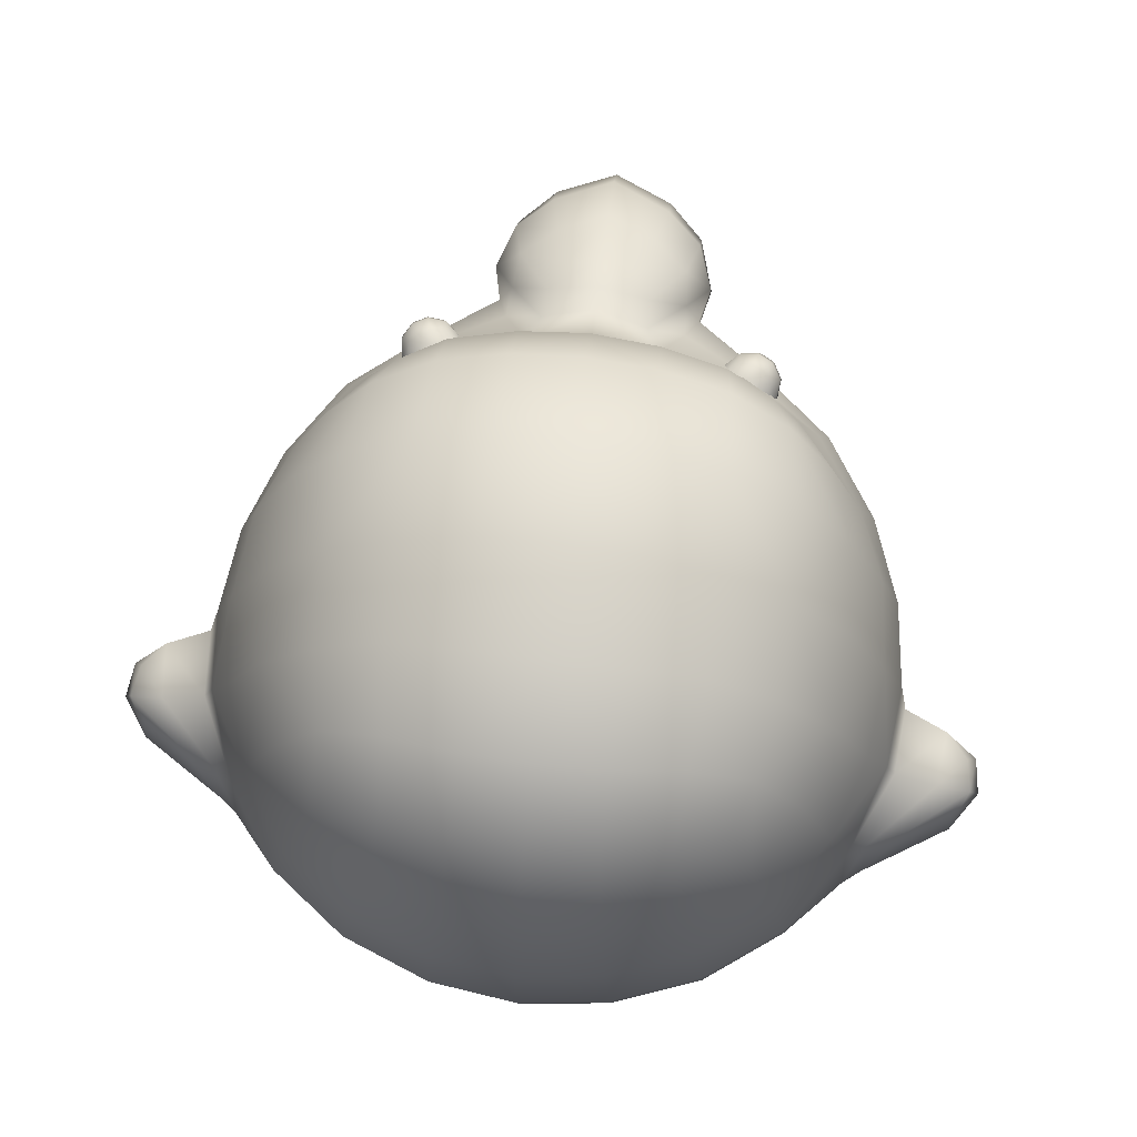
<metadata>
{"format":"obj","ext":"obj","renderer":"f3d","projection":"perspective","resolution":1024,"background":"white","views":[{"elev":72.6,"azim":-173.3,"up":"+Y"}]}
</metadata>
<code>
g Head
v 0.03856 0.8485 0.4142
v 0 0.842 0.4283
v 0 0.8979 0.4321
v 0.05301 0.8903 0.4121
v 0.05268 0.9382 0.3816
v 0 0.947 0.4014
v 0 0.9778 0.3541
v 0.04304 0.9716 0.3376
v 0.03032 0.9939 0.2978
v 0 1.003 0.2999
v 0.05769 0.8315 0.3854
v 0.08447 0.8807 0.3837
v 0.06783 0.8255 0.3434
v 0.09891 0.8733 0.3366
v 0.08392 0.9267 0.3572
v 0.09784 0.9202 0.3182
v 0.07407 0.965 0.3132
v 0.07767 0.9604 0.2824
v 0.04466 1.001 0.2669
v 0.04685 1.003 0.2398
v 0 1.014 0.2688
v 0 1.021 0.2444
v 0.06515 0.8357 0.3064
v 0.09073 0.8726 0.2997
v 0.09037 0.9202 0.2859
v 0.07944 0.9682 0.2506
v 0.05472 1.019 0.2102
v 0 1.031 0.2161
v -0.04685 1.003 0.2398
v -0.04466 1.001 0.2669
v -0.07767 0.9604 0.2824
v -0.07407 0.965 0.3132
v -0.09784 0.9202 0.3182
v -0.08392 0.9267 0.3572
v -0.09891 0.8733 0.3366
v -0.08447 0.8807 0.3837
v -0.06783 0.8255 0.3434
v -0.05769 0.8315 0.3854
v -0.05301 0.8903 0.4121
v -0.03856 0.8485 0.4142
v -0.05268 0.9382 0.3816
v -0.04304 0.9716 0.3376
v -0.03032 0.9939 0.2978
v 0 0.8074 0.3953
v 0.05769 0.8315 0.3854
v 0 0.7997 0.3505
v 0.06783 0.8255 0.3434
v 0 0.8079 0.3208
v 0.06515 0.8357 0.3064
v -0.05769 0.8315 0.3854
v -0.06783 0.8255 0.3434
v -0.06515 0.8357 0.3064
v 0 0.7542 0.296
v -0.07549 0.7593 0.2831
v -0.06515 0.8357 0.3064
v 0 0.8079 0.3208
v -0.1535 0.7671 0.2533
v -0.1493 0.826 0.266
v -0.2128 0.8142 0.2135
v -0.1974 0.7733 0.2216
v -0.1528 0.8794 0.2587
v -0.2193 0.873 0.2004
v -0.09073 0.8726 0.2997
v -0.2163 0.924 0.1869
v -0.1518 0.9264 0.2391
v -0.1433 0.9713 0.2158
v -0.2045 0.9682 0.171
v -0.09037 0.9202 0.2859
v -0.07944 0.9682 0.2506
v -0.183 1.015 0.1649
v -0.129 1.017 0.1981
v -0.1189 1.06 0.1867
v -0.1605 1.048 0.1676
v -0.05472 1.019 0.2102
v -0.06053 1.068 0.1973
v 0 1.072 0.2007
v 0 1.031 0.2161
v -0.06118 1.122 0.1551
v 0 1.126 0.1571
v 0 1.174 0.06825
v -0.06329 1.168 0.06846
v -0.1754 1.078 0.133
v -0.1214 1.107 0.1481
v -0.1269 1.148 0.06527
v -0.186 1.109 0.05897
v -0.06429 1.174 -0.02147
v 0 1.182 -0.02032
v 0 1.176 -0.1127
v -0.06324 1.169 -0.1112
v -0.1908 1.108 -0.02567
v -0.1295 1.151 -0.02327
v -0.1271 1.145 -0.1062
v -0.1866 1.104 -0.1067
v -0.06009 1.147 -0.1872
v 0 1.153 -0.1904
v 0 1.108 -0.2526
v -0.05898 1.104 -0.2472
v -0.1735 1.093 -0.1698
v -0.1195 1.129 -0.1772
v -0.1162 1.093 -0.2312
v -0.1576 1.074 -0.2114
v 0.06429 1.174 -0.02147
v 0.06329 1.168 0.06846
v 0.06118 1.122 0.1551
v 0.06053 1.068 0.1973
v 0.05472 1.019 0.2102
v 0.1189 1.06 0.1867
v 0.129 1.017 0.1981
v 0.183 1.015 0.1649
v 0.1433 0.9713 0.2158
v 0.2045 0.9682 0.171
v 0.2163 0.924 0.1869
v 0.1518 0.9264 0.2391
v 0.1528 0.8794 0.2587
v 0.2193 0.873 0.2004
v 0.2128 0.8142 0.2135
v 0.1493 0.826 0.266
v 0.1535 0.7671 0.2533
v 0.1974 0.7733 0.2216
v 0.06515 0.8357 0.3064
v 0.09073 0.8726 0.2997
v 0.07549 0.7593 0.2831
v 0.09037 0.9202 0.2859
v 0.07944 0.9682 0.2506
v 0.08363 0.7019 0.2294
v 0 0.6918 0.2395
v -0.08363 0.7019 0.2294
v 0 0.6511 0.1596
v -0.0906 0.6614 0.157
v -0.1636 0.718 0.2072
v -0.218 0.7412 0.178
v -0.1718 0.6813 0.1388
v -0.2372 0.7159 0.1065
v -0.2775 0.7687 0.08068
v -0.2534 0.7888 0.1525
v -0.2653 0.8518 0.135
v -0.2939 0.8372 0.06391
v -0.3043 0.8291 -0.01229
v -0.2874 0.7564 0.005747
v -0.2465 0.6971 0.03416
v -0.2796 0.7306 -0.07199
v -0.2402 0.6847 -0.05437
v -0.1721 0.6425 -0.04449
v -0.2211 0.6886 -0.1315
v -0.1592 0.6515 -0.1337
v -0.1485 0.6824 -0.208
v -0.1967 0.7034 -0.1863
v -0.08186 0.6321 -0.1435
v -0.08882 0.6185 -0.04227
v 0 0.6097 -0.0439
v 0 0.6254 -0.1466
v 0 0.6656 -0.233
v -0.07644 0.6698 -0.2267
v -0.09227 0.6346 0.06744
v 0 0.624 0.06854
v 0 0.6511 0.1596
v -0.0906 0.6614 0.157
v -0.1718 0.6813 0.1388
v -0.1784 0.6556 0.05863
v -0.2372 0.7159 0.1065
v 0 1.108 -0.2526
v -0.05898 1.104 -0.2472
v -0.0646 1.04 -0.2907
v 0 1.042 -0.2981
v 0 0.965 -0.3258
v -0.07244 0.964 -0.3167
v -0.1435 0.9611 -0.2899
v -0.1274 1.033 -0.2687
v -0.181 1.029 -0.2301
v -0.1162 1.093 -0.2312
v -0.1576 1.074 -0.2114
v -0.205 0.9596 -0.2445
v -0.07749 0.8864 -0.3256
v 0 0.8864 -0.3355
v 0 0.8077 -0.3248
v -0.07941 0.8087 -0.3153
v -0.2197 0.8874 -0.2473
v -0.1536 0.8865 -0.2963
v -0.1568 0.8121 -0.2865
v -0.2233 0.8154 -0.2378
v -0.0775 0.7331 -0.2838
v 0 0.7308 -0.292
v 0 0.6656 -0.233
v -0.07644 0.6698 -0.2267
v -0.2142 0.7467 -0.2143
v -0.1517 0.7405 -0.2586
v -0.1485 0.6824 -0.208
v -0.2567 0.7488 -0.1485
v -0.2698 0.8169 -0.1882
v -0.2658 0.89 -0.179
v -0.2765 0.7644 -0.1403
v -0.2928 0.7476 -0.0743
v -0.2855 0.822 -0.1763
v -0.298 0.7692 -0.01671
v -0.3093 0.8257 -0.02956
v -0.2836 0.8762 -0.1652
v -0.3008 0.8978 -0.1044
v -0.2925 0.9153 -0.1025
v -0.2471 0.9636 -0.1808
v -0.271 0.9699 -0.1094
v -0.2783 0.9763 -0.03476
v -0.3006 0.9021 -0.02687
v -0.2906 0.9074 0.04718
v -0.2696 0.9793 0.04172
v -0.2628 0.9125 0.1207
v -0.2461 0.9723 0.106
v -0.235 1.043 -0.1072
v -0.2408 1.049 -0.02872
v -0.1908 1.108 -0.02567
v -0.1866 1.104 -0.1067
v -0.1735 1.093 -0.1698
v -0.2161 1.035 -0.1743
v -0.181 1.029 -0.2301
v -0.1576 1.074 -0.2114
v -0.234 1.05 0.05039
v -0.186 1.109 0.05897
v -0.2164 1.034 0.1159
v -0.3594 0.8261 -0.1304
v -0.3822 0.8309 -0.09692
v -0.3704 0.7943 -0.0885
v -0.3514 0.7972 -0.1072
v -0.3775 0.8367 -0.0669
v -0.3712 0.8041 -0.05961
v -0.3701 0.8689 -0.105
v -0.3567 0.853 -0.1227
v -0.3667 0.8633 -0.07509
v -0.3329 0.7615 -0.08308
v -0.3172 0.7758 -0.1232
v -0.3162 0.8249 -0.1574
v -0.337 0.7766 -0.03397
v -0.3464 0.8363 -0.04523
v -0.3221 0.864 -0.143
v -0.3389 0.8886 -0.1081
v -0.3453 0.8778 -0.05646
v -0.3071 0.8839 -0.04155
v -0.06515 0.8357 0.3064
v -0.09073 0.8726 0.2997
v -0.09037 0.9202 0.2859
v -0.07944 0.9682 0.2506
v -0.05472 1.019 0.2102
v -0.1617 0.9636 0.2195
v -0.167 0.9764 0.2167
v -0.1589 0.9807 0.2301
v -0.1553 0.9643 0.2301
v -0.146 0.9822 0.2365
v -0.145 0.9656 0.2352
v -0.1299 0.9809 0.2352
v -0.1328 0.9671 0.2339
v -0.1572 0.9943 0.2234
v -0.1656 0.988 0.211
v -0.1444 0.9958 0.2298
v -0.1285 0.9925 0.2295
v -0.1505 1.003 0.211
v -0.1576 0.9967 0.2032
v -0.1402 1.005 0.2161
v -0.1287 1 0.2176
v -0.1438 1.002 0.1959
v -0.1564 0.9941 0.193
v -0.1319 1.003 0.2019
v -0.1208 0.9984 0.2107
v -0.138 0.9537 0.2261
v -0.15 0.9523 0.2201
v -0.161 0.9569 0.2113
v -0.1163 0.9868 0.2198
v -0.1179 0.9742 0.226
v -0.1255 0.9611 0.229
v -0.1655 0.9685 0.2022
v -0.1639 0.9811 0.196
v 0.1605 1.048 0.1676
v 0.1754 1.078 0.133
v 0.1214 1.107 0.1481
v 0.1269 1.148 0.06527
v 0.186 1.109 0.05897
v 0.1908 1.108 -0.02567
v 0.1295 1.151 -0.02327
v 0.1271 1.145 -0.1062
v 0.1866 1.104 -0.1067
v 0.06324 1.169 -0.1112
v 0.06009 1.147 -0.1872
v 0.05898 1.104 -0.2472
v 0.1735 1.093 -0.1698
v 0.1195 1.129 -0.1772
v 0.1162 1.093 -0.2312
v 0.1576 1.074 -0.2114
v 0 1.108 -0.2526
v 0 1.042 -0.2981
v 0.0646 1.04 -0.2907
v 0.05898 1.104 -0.2472
v 0 0.965 -0.3258
v 0.07244 0.964 -0.3167
v 0.1435 0.9611 -0.2899
v 0.1274 1.033 -0.2687
v 0.181 1.029 -0.2301
v 0.1162 1.093 -0.2312
v 0.1576 1.074 -0.2114
v 0.205 0.9596 -0.2445
v 0.07749 0.8864 -0.3256
v 0 0.8864 -0.3355
v 0 0.8077 -0.3248
v 0.07941 0.8087 -0.3153
v 0.2197 0.8874 -0.2473
v 0.1536 0.8865 -0.2963
v 0.1568 0.8121 -0.2865
v 0.2233 0.8154 -0.2378
v 0.0775 0.7331 -0.2838
v 0 0.7308 -0.292
v 0 0.6656 -0.233
v 0.07644 0.6698 -0.2267
v 0.2142 0.7467 -0.2143
v 0.1517 0.7405 -0.2586
v 0.1485 0.6824 -0.208
v 0.1967 0.7034 -0.1863
v 0.2211 0.6886 -0.1315
v 0.1485 0.6824 -0.208
v 0.1592 0.6515 -0.1337
v 0.1721 0.6425 -0.04449
v 0.2402 0.6847 -0.05437
v 0.08186 0.6321 -0.1435
v 0.08882 0.6185 -0.04227
v 0 0.6097 -0.0439
v 0 0.6254 -0.1466
v 0 0.6656 -0.233
v 0.07644 0.6698 -0.2267
v 0.09227 0.6346 0.06744
v 0 0.624 0.06854
v 0 0.6511 0.1596
v 0.0906 0.6614 0.157
v 0.2465 0.6971 0.03416
v 0.1784 0.6556 0.05863
v 0.1718 0.6813 0.1388
v 0.2372 0.7159 0.1065
v 0.2796 0.7306 -0.07199
v 0.2567 0.7488 -0.1485
v 0.2698 0.8169 -0.1882
v 0.2874 0.7564 0.005747
v 0.2775 0.7687 0.08068
v 0.3043 0.8291 -0.01229
v 0.2939 0.8372 0.06391
v 0.2653 0.8518 0.135
v 0.2534 0.7888 0.1525
v 0.218 0.7412 0.178
v 0.2372 0.7159 0.1065
v 0.1718 0.6813 0.1388
v 0.1636 0.718 0.2072
v 0.0906 0.6614 0.157
v 0.2906 0.9074 0.04718
v 0.3006 0.9021 -0.02687
v 0.2783 0.9763 -0.03476
v 0.2925 0.9153 -0.1025
v 0.271 0.9699 -0.1094
v 0.2471 0.9636 -0.1808
v 0.2658 0.89 -0.179
v 0.2696 0.9793 0.04172
v 0.2461 0.9723 0.106
v 0.2628 0.9125 0.1207
v 0.181 1.029 -0.2301
v 0.2161 1.035 -0.1743
v 0.1735 1.093 -0.1698
v 0.1576 1.074 -0.2114
v 0.235 1.043 -0.1072
v 0.1866 1.104 -0.1067
v 0.2408 1.049 -0.02872
v 0.1908 1.108 -0.02567
v 0.234 1.05 0.05039
v 0.186 1.109 0.05897
v 0.2164 1.034 0.1159
v 0.3594 0.8261 -0.1304
v 0.3514 0.7972 -0.1072
v 0.3704 0.7943 -0.0885
v 0.3822 0.8309 -0.09692
v 0.3775 0.8367 -0.0669
v 0.3712 0.8041 -0.05961
v 0.3701 0.8689 -0.105
v 0.3567 0.853 -0.1227
v 0.3667 0.8633 -0.07509
v 0.3329 0.7615 -0.08308
v 0.3172 0.7758 -0.1232
v 0.2928 0.7476 -0.0743
v 0.2765 0.7644 -0.1403
v 0.2855 0.822 -0.1763
v 0.298 0.7692 -0.01671
v 0.3093 0.8257 -0.02956
v 0.2836 0.8762 -0.1652
v 0.3008 0.8978 -0.1044
v 0.3071 0.8839 -0.04155
v 0.3162 0.8249 -0.1574
v 0.337 0.7766 -0.03397
v 0.3464 0.8363 -0.04523
v 0.3389 0.8886 -0.1081
v 0.3221 0.864 -0.143
v 0.3453 0.8778 -0.05646
v 0.1617 0.9636 0.2195
v 0.1553 0.9643 0.2301
v 0.1589 0.9807 0.2301
v 0.167 0.9764 0.2167
v 0.146 0.9822 0.2365
v 0.145 0.9656 0.2352
v 0.1299 0.9809 0.2352
v 0.1328 0.9671 0.2339
v 0.1572 0.9943 0.2234
v 0.1656 0.988 0.211
v 0.1444 0.9958 0.2298
v 0.1285 0.9925 0.2295
v 0.1505 1.003 0.211
v 0.1576 0.9967 0.2032
v 0.1402 1.005 0.2161
v 0.1287 1 0.2176
v 0.1438 1.002 0.1959
v 0.1564 0.9941 0.193
v 0.1319 1.003 0.2019
v 0.1208 0.9984 0.2107
v 0.138 0.9537 0.2261
v 0.15 0.9523 0.2201
v 0.161 0.9569 0.2113
v 0.1163 0.9868 0.2198
v 0.1179 0.9742 0.226
v 0.1255 0.9611 0.229
v 0.1655 0.9685 0.2022
v 0.1639 0.9811 0.196
g Head_0
f 3 2 1
f 4 3 1
f 4 5 3
f 5 6 3
f 7 6 5
f 8 7 5
f 8 9 7
f 9 10 7
f 4 1 11
f 12 4 11
f 5 4 12
f 12 11 13
f 14 12 13
f 15 12 14
f 15 5 12
f 8 5 15
f 16 15 14
f 17 15 16
f 17 8 15
f 9 8 17
f 18 17 16
f 19 17 18
f 19 9 17
f 10 9 19
f 20 19 18
f 21 19 20
f 21 10 19
f 22 21 20
f 14 13 23
f 24 14 23
f 16 14 24
f 25 16 24
f 18 16 25
f 26 18 25
f 20 18 26
f 27 20 26
f 22 20 27
f 28 22 27
f 21 22 29
f 30 21 29
f 30 29 31
f 32 30 31
f 32 31 33
f 34 32 33
f 34 33 35
f 36 34 35
f 36 35 37
f 38 36 37
f 39 36 38
f 40 39 38
f 3 39 40
f 2 3 40
f 41 39 3
f 41 34 36
f 39 41 36
f 6 41 3
f 6 7 41
f 7 42 41
f 42 32 34
f 41 42 34
f 43 42 7
f 42 43 32
f 10 43 7
f 2 40 44
f 1 2 44
f 45 1 44
f 45 44 46
f 47 45 46
f 47 46 48
f 49 47 48
f 44 50 46
f 50 51 46
f 46 51 48
f 40 50 44
f 43 10 30
f 43 30 32
f 10 21 30
f 51 52 48
f 55 54 53
f 56 55 53
f 57 54 55
f 58 57 55
f 58 59 57
f 59 60 57
f 58 61 59
f 58 55 61
f 61 62 59
f 55 63 61
f 64 62 61
f 65 64 61
f 65 66 64
f 66 67 64
f 65 68 66
f 61 63 68
f 65 61 68
f 68 69 66
f 70 67 66
f 71 70 66
f 71 72 70
f 72 73 70
f 71 74 72
f 66 69 74
f 71 66 74
f 74 75 72
f 76 75 74
f 77 76 74
f 78 75 76
f 72 75 78
f 79 78 76
f 79 80 78
f 80 81 78
f 82 73 72
f 70 73 82
f 83 82 72
f 83 72 78
f 83 84 82
f 78 81 84
f 83 78 84
f 84 85 82
f 86 81 80
f 84 81 86
f 87 86 80
f 87 88 86
f 88 89 86
f 90 85 84
f 91 90 84
f 91 84 86
f 91 92 90
f 86 89 92
f 91 86 92
f 92 93 90
f 94 89 88
f 92 89 94
f 95 94 88
f 95 96 94
f 96 97 94
f 98 93 92
f 99 98 92
f 99 92 94
f 99 100 98
f 94 97 100
f 99 94 100
f 100 101 98
f 88 87 102
f 102 87 80
f 103 102 80
f 103 80 104
f 80 79 104
f 104 79 76
f 105 104 76
f 105 76 106
f 76 77 106
f 105 106 107
f 105 107 104
f 106 108 107
f 107 108 109
f 109 108 110
f 110 108 106
f 111 109 110
f 111 110 112
f 110 113 112
f 112 113 114
f 115 112 114
f 115 114 116
f 114 117 116
f 116 117 118
f 119 116 118
f 120 117 114
f 118 117 120
f 121 120 114
f 122 118 120
f 122 120 53
f 120 56 53
f 123 113 110
f 114 113 123
f 121 114 123
f 124 123 110
f 122 53 125
f 122 125 118
f 53 126 125
f 126 53 127
f 126 127 128
f 125 126 128
f 127 129 128
f 53 54 127
f 127 54 57
f 130 127 57
f 130 57 131
f 130 131 132
f 132 129 127
f 130 132 127
f 131 133 132
f 57 60 131
f 134 133 131
f 135 134 131
f 135 136 134
f 136 137 134
f 134 137 138
f 139 134 138
f 139 140 134
f 139 141 140
f 141 142 140
f 140 142 143
f 143 142 144
f 144 142 141
f 145 143 144
f 145 144 146
f 144 147 146
f 145 148 143
f 145 146 148
f 148 149 143
f 150 149 148
f 151 150 148
f 151 148 152
f 148 153 152
f 146 153 148
f 154 149 150
f 143 149 154
f 155 154 150
f 155 156 154
f 156 157 154
f 154 157 158
f 159 154 158
f 159 158 140
f 159 140 143
f 159 143 154
f 158 160 140
f 140 160 134
f 163 162 161
f 164 163 161
f 164 165 163
f 165 166 163
f 163 166 167
f 168 163 167
f 168 167 169
f 168 169 170
f 170 162 163
f 168 170 163
f 169 171 170
f 167 172 169
f 173 166 165
f 167 166 173
f 174 173 165
f 174 175 173
f 175 176 173
f 177 172 167
f 178 177 167
f 178 167 173
f 178 179 177
f 173 176 179
f 178 173 179
f 179 180 177
f 181 176 175
f 179 176 181
f 182 181 175
f 182 183 181
f 183 184 181
f 185 180 179
f 186 185 179
f 186 179 181
f 186 187 185
f 181 184 187
f 186 181 187
f 187 147 185
f 185 147 144
f 188 185 144
f 189 180 185
f 188 189 185
f 177 180 189
f 188 144 141
f 190 177 189
f 191 188 141
f 192 191 141
f 193 189 188
f 191 193 188
f 192 141 139
f 194 192 139
f 194 139 138
f 195 194 138
f 196 190 189
f 193 196 189
f 196 197 190
f 197 198 190
f 190 198 199
f 190 199 177
f 199 172 177
f 198 200 199
f 201 200 198
f 202 201 198
f 195 138 202
f 202 203 201
f 202 138 203
f 203 204 201
f 138 137 203
f 203 137 136
f 205 203 136
f 206 204 203
f 205 206 203
f 205 64 206
f 205 136 64
f 64 67 206
f 136 62 64
f 59 62 136
f 135 59 136
f 135 131 59
f 131 60 59
f 207 200 201
f 208 207 201
f 208 209 207
f 209 210 207
f 207 210 211
f 212 207 211
f 212 211 213
f 212 213 199
f 212 199 207
f 213 172 199
f 211 214 213
f 199 200 207
f 208 215 209
f 215 216 209
f 208 201 215
f 201 204 215
f 215 204 206
f 217 215 206
f 82 216 215
f 217 82 215
f 217 70 82
f 217 206 70
f 206 67 70
f 220 219 218
f 221 220 218
f 222 219 220
f 223 222 220
f 218 219 224
f 224 219 222
f 225 218 224
f 226 224 222
f 220 221 227
f 221 228 227
f 221 218 228
f 227 228 192
f 228 191 192
f 228 229 191
f 218 229 228
f 218 225 229
f 229 193 191
f 227 192 194
f 230 227 194
f 220 227 230
f 223 220 230
f 230 194 195
f 231 230 195
f 223 230 231
f 222 223 231
f 229 232 193
f 225 232 229
f 225 224 232
f 232 196 193
f 232 233 196
f 224 233 232
f 224 226 233
f 233 197 196
f 233 234 197
f 226 234 233
f 234 235 197
f 231 195 235
f 234 231 235
f 197 235 198
f 235 202 198
f 235 195 202
f 222 231 234
f 226 222 234
f 35 237 236
f 37 35 236
f 35 33 237
f 33 238 237
f 33 31 238
f 31 239 238
f 31 29 239
f 29 240 239
f 29 22 240
f 22 28 240
f 243 242 241
f 244 243 241
f 245 243 244
f 246 245 244
f 247 245 246
f 248 247 246
f 243 249 242
f 249 250 242
f 251 249 243
f 245 251 243
f 252 251 245
f 247 252 245
f 249 253 250
f 253 254 250
f 255 253 249
f 251 255 249
f 256 255 251
f 252 256 251
f 253 257 254
f 257 258 254
f 259 257 253
f 255 259 253
f 260 259 255
f 256 260 255
f 260 256 252
f 248 246 261
f 261 246 262
f 246 244 262
f 262 244 263
f 244 241 263
f 264 260 252
f 264 252 247
f 265 264 247
f 265 247 248
f 266 248 261
f 266 265 248
f 241 242 263
f 242 267 263
f 242 250 267
f 250 268 267
f 250 254 268
f 254 258 268
f 269 107 109
f 269 270 107
f 269 109 270
f 270 271 107
f 272 271 270
f 273 272 270
f 104 271 272
f 107 271 104
f 103 104 272
f 273 274 272
f 274 275 272
f 276 275 274
f 277 276 274
f 102 275 276
f 272 275 102
f 103 272 102
f 278 102 276
f 278 88 102
f 278 279 88
f 278 276 279
f 279 95 88
f 96 95 279
f 280 96 279
f 277 281 276
f 281 282 276
f 276 282 279
f 283 282 281
f 279 282 283
f 280 279 283
f 284 283 281
f 124 110 106
f 287 286 285
f 288 287 285
f 289 286 287
f 290 289 287
f 290 287 291
f 287 292 291
f 291 292 293
f 293 292 294
f 294 292 287
f 288 294 287
f 295 293 294
f 296 291 293
f 290 297 289
f 290 291 297
f 297 298 289
f 299 298 297
f 300 299 297
f 296 301 291
f 301 302 291
f 291 302 297
f 303 302 301
f 297 302 303
f 300 297 303
f 304 303 301
f 300 305 299
f 300 303 305
f 305 306 299
f 307 306 305
f 308 307 305
f 304 309 303
f 309 310 303
f 303 310 305
f 311 310 309
f 305 310 311
f 308 305 311
f 312 311 309
f 312 309 313
f 312 313 314
f 313 315 314
f 316 315 313
f 317 316 313
f 318 315 316
f 314 315 318
f 319 318 316
f 319 320 318
f 320 321 318
f 318 321 322
f 323 318 322
f 323 314 318
f 319 324 320
f 319 316 324
f 324 325 320
f 326 325 324
f 327 326 324
f 317 328 316
f 328 329 316
f 316 329 324
f 330 329 328
f 324 329 330
f 327 324 330
f 331 330 328
f 317 332 328
f 317 313 332
f 313 333 332
f 309 333 313
f 334 333 309
f 304 334 309
f 332 335 328
f 328 335 336
f 331 328 336
f 336 335 337
f 338 336 337
f 338 339 336
f 339 340 336
f 336 340 341
f 342 336 341
f 342 341 343
f 341 344 343
f 118 344 341
f 119 118 341
f 125 344 118
f 343 344 125
f 345 343 125
f 345 125 128
f 116 340 339
f 341 340 116
f 119 341 116
f 115 116 339
f 338 337 346
f 338 346 339
f 337 347 346
f 346 347 348
f 348 347 349
f 350 348 349
f 350 349 351
f 349 352 351
f 351 352 301
f 301 352 334
f 304 301 334
f 296 351 301
f 353 346 348
f 353 354 346
f 354 355 346
f 346 355 339
f 112 355 354
f 339 355 112
f 111 112 354
f 115 339 112
f 296 356 351
f 356 357 351
f 358 357 356
f 359 358 356
f 360 357 358
f 361 360 358
f 351 357 360
f 350 351 360
f 350 360 348
f 360 362 348
f 363 362 360
f 361 363 360
f 364 362 363
f 348 362 364
f 365 364 363
f 353 348 364
f 353 364 354
f 364 366 354
f 270 366 364
f 365 270 364
f 109 366 270
f 354 366 109
f 111 354 109
f 369 368 367
f 370 369 367
f 370 371 369
f 371 372 369
f 370 367 373
f 370 373 371
f 367 374 373
f 373 375 371
f 368 369 376
f 377 368 376
f 367 368 377
f 377 376 378
f 379 377 378
f 379 378 332
f 333 379 332
f 380 379 333
f 334 380 333
f 332 378 335
f 378 381 335
f 378 376 381
f 335 381 337
f 381 382 337
f 383 380 334
f 352 383 334
f 384 383 352
f 349 384 352
f 385 384 349
f 347 385 349
f 382 385 347
f 337 382 347
f 380 386 379
f 386 377 379
f 381 387 382
f 387 388 382
f 382 388 385
f 376 387 381
f 384 389 383
f 389 390 383
f 390 386 380
f 383 390 380
f 391 389 384
f 385 391 384
f 388 391 385
f 386 367 377
f 387 372 388
f 372 371 388
f 388 371 391
f 369 372 387
f 376 369 387
f 374 367 386
f 390 374 386
f 373 374 390
f 389 373 390
f 375 373 389
f 391 375 389
f 371 375 391
f 394 393 392
f 395 394 392
f 394 396 393
f 396 397 393
f 396 398 397
f 398 399 397
f 400 394 395
f 401 400 395
f 402 396 394
f 400 402 394
f 403 398 396
f 402 403 396
f 404 400 401
f 405 404 401
f 406 402 400
f 404 406 400
f 407 403 402
f 406 407 402
f 408 404 405
f 409 408 405
f 410 406 404
f 408 410 404
f 411 407 406
f 410 411 406
f 407 411 403
f 397 399 412
f 397 412 413
f 393 397 413
f 393 413 414
f 392 393 414
f 411 415 403
f 403 415 398
f 415 416 398
f 398 416 399
f 399 417 412
f 416 417 399
f 395 392 414
f 418 395 414
f 401 395 418
f 419 401 418
f 405 401 419
f 409 405 419

</code>
